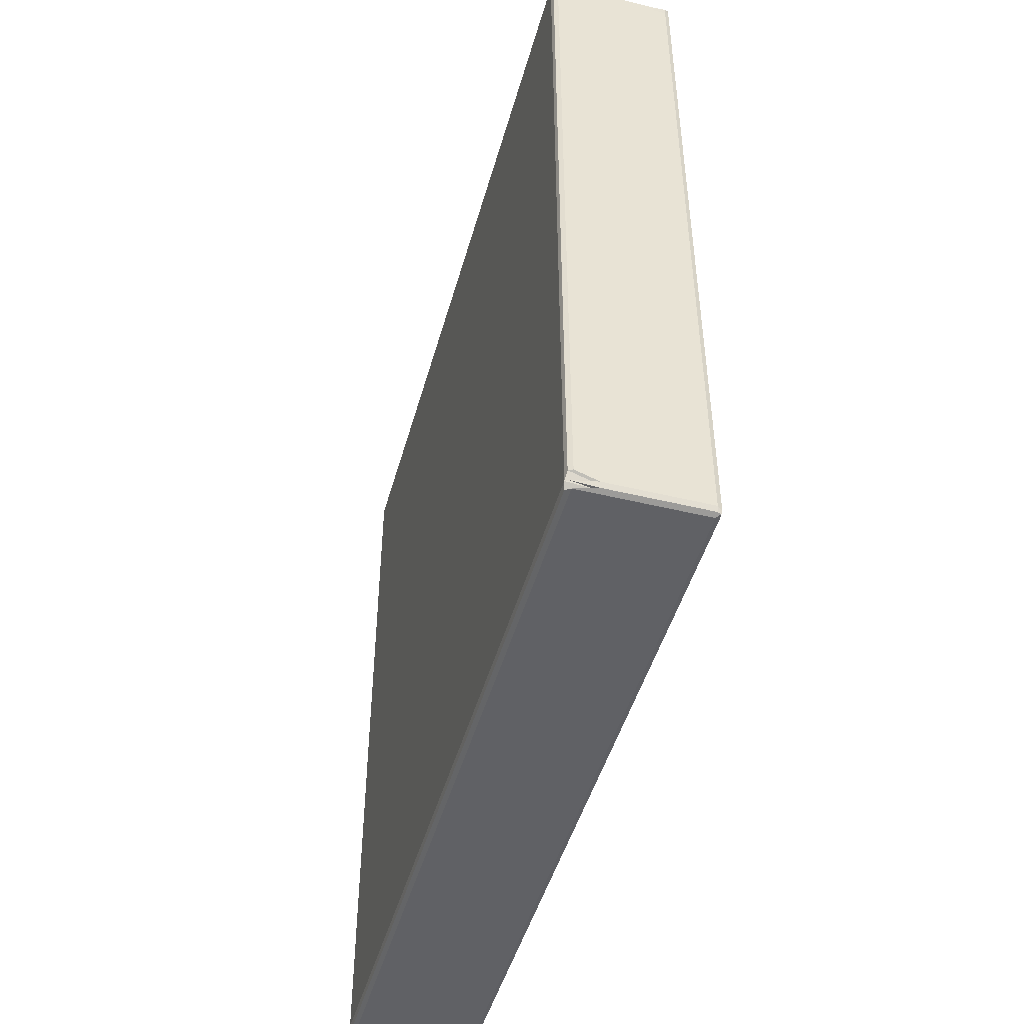
<metadata>
{"format":"obj","ext":"obj","renderer":"f3d","projection":"perspective","resolution":1024,"background":"white","views":[{"elev":-47.2,"azim":-15.4,"up":"+Y"}]}
</metadata>
<code>
v 22.07 91.75 1.852
v 21.63 95.7 1.235
v 20.77 94.17 4.255
v 21.63 91.11 5.766
v 24.29 89.84 4.256
v 25.61 91.11 1.235
v 24.28 94.17 -0.0003788
v 24.28 89.84 22.13
v 29.09 99.21 -0.0005016
v 20.77 94.17 28.23
v 28.79 89.84 34.89
v 20.77 162.5 54.48
v 93 89.84 46.03
v 24.29 235.7 -0.0004697
v 97.44 176.2 -0.0005
v 28.56 89.84 145.8
v 21.63 91.11 150.4
v 24.28 89.84 151.5
v 20.77 94.17 144.8
v 92.93 89.84 142.4
v 20.77 94.17 175.3
v 92.77 89.84 208.2
v 20.77 198.7 130.1
v 20.77 178 222.3
v 28.74 89.84 267.7
v 24.28 89.84 274.7
v 21.63 91.11 275.9
v 20.77 94.17 271.6
v 20.77 239.9 4.255
v 21.63 251.4 1.235
v 20.77 256.3 63.68
v 24.29 276.1 -0.0004903
v 97.44 248.3 -0.0005
v 20.77 281.7 4.255
v 21.63 307.5 1.235
v 24.29 310.1 -0.000489
v 20.77 337.5 70.15
v 20.77 331.4 4.255
v 24.29 347.5 -0.0004778
v 97.44 333.7 -0.0005
v 20.77 267.6 149.5
v 20.77 262.9 215
v 20.77 253 286.2
v 20.77 339.1 167.4
v 20.77 314.6 290
v 20.77 385.2 241.5
v 28.85 89.84 341.7
v 20.77 94.17 359.6
v 20.77 152.2 327.8
v 24.28 89.84 448.4
v 21.63 91.11 482.2
v 20.77 154.4 430.7
v 93.1 89.84 346.6
v 28.75 89.84 450.7
v 20.77 212.4 428.3
v 20.77 94.17 451.1
v 20.77 94.17 485.2
v 24.29 89.84 485.2
v 35 91.11 486.8
v 22.07 91.75 488.6
v 35 94.17 488.3
v 37.65 94.17 489.5
v 37.65 91.11 488.3
v 21.63 99.01 488.3
v 24.28 99.01 489.5
v 24.28 178.9 489.5
v 97.44 89.84 485.2
v 76.93 125.8 489.5
v 20.77 207.2 339.9
v 20.77 277.8 373.1
v 20.77 360.5 385.3
v 20.77 327 444.3
v 20.77 285.8 485.2
v 21.63 259.7 488.3
v 66.22 222.2 489.5
v 60.86 222.2 489.5
v 55.5 254.4 489.5
v 60.86 254.4 489.5
v 24.29 260.1 489.5
v 28.73 291.9 489.5
v 24.28 265.1 489.5
v 21.63 286.5 488.3
v 24.28 286.5 489.5
v 24.28 291.9 489.5
v 65.03 259.7 489.5
v 60.86 291.8 489.5
v 54.91 286.5 489.5
v 50.15 318.6 489.5
v 55.51 291.9 489.5
v 24.28 340.2 489.5
v 21.63 340.1 488.3
v 60.86 334.7 489.5
v 44.79 318.6 489.5
v 50.51 324 489.5
v 21.63 385.5 1.235
v 20.77 358.4 4.255
v 24.29 406.8 -0.0004916
v 97.44 436.6 -0.0005
v 20.77 403.8 73.64
v 20.77 398.2 4.256
v 20.77 420.7 4.255
v 21.63 438.2 1.235
v 24.29 460.7 -0.000484
v 20.77 463.5 4.255
v 21.63 489.6 1.235
v 20.77 489.5 69.65
v 24.29 514.5 -0.0004965
v 20.77 520.5 4.255
v 20.77 403.8 161
v 20.77 454.8 128.1
v 20.77 520.6 157
v 20.77 497.8 226.8
v 21.63 527.8 1.235
v 20.77 574 4.255
v 20.77 574 135.1
v 21.63 572.2 1.234
v 24.29 574 -0.0005002
v 35 575 1.234
v 22.07 575.9 1.852
v 37.65 575.9 1.235
v 37.65 576 4.255
v 35 575.9 4.255
v 24.28 576 9.061
v 21.63 575.9 9.061
v 24.28 576 107.5
v 87.64 574 -0.0004996
v 24.28 576 316.9
v 87.64 576 246.6
v 20.77 489.4 293
v 21.63 575.9 284.9
v 20.77 392.4 311
v 20.77 425.6 414.3
v 20.77 476.9 365.5
v 20.77 574 426
v 24.28 345.4 489.5
v 21.63 369.5 488.3
v 24.28 363 489.5
v 28.72 366.8 489.5
v 39.44 350.8 489.5
v 20.77 407.1 485.2
v 24.28 377.6 489.5
v 28.72 382.9 489.5
v 39.43 382.9 489.5
v 44.79 350.8 489.5
v 44.79 356.1 489.5
v 50.15 356.1 489.5
v 56.22 366.8 489.5
v 44.79 388.3 489.5
v 60.86 372.2 489.5
v 20.77 493.7 485.2
v 24.28 382.9 489.5
v 21.63 399 488.3
v 24.28 401.6 489.5
v 28.72 404.3 489.5
v 34.97 383.8 489.5
v 34.08 415 489.5
v 39.44 420.4 489.5
v 21.63 415.3 488.3
v 24.29 415 489.5
v 24.28 420.4 489.5
v 28.12 417 489.5
v 34.08 420.4 489.5
v 50.15 399 489.5
v 59.97 404.3 489.5
v 55.5 399 489.5
v 55.52 436.5 489.5
v 28.72 447.2 489.5
v 24.28 447.3 489.5
v 31.45 453.2 489.5
v 39.44 463.3 489.5
v 44.79 431.1 489.5
v 50.15 431.1 489.5
v 50.15 436.5 489.5
v 44.79 463.3 489.5
v 50.15 468.6 489.5
v 39.43 495.4 489.5
v 34.08 495.4 489.5
v 39.44 500.8 489.5
v 44.79 468.6 489.5
v 39.55 538.1 489.5
v 44.79 500.8 489.5
v 20.77 574 307.2
v 87.64 576 474.7
v 24.28 576 437.8
v 21.63 575.9 432.2
v 20.77 574 485.2
v 24.28 565 489.5
v 34.08 532.9 489.5
v 21.63 574 488.3
v 28.72 532.9 489.5
v 28.72 565 489.5
v 34.08 538.3 489.5
v 34.08 570.4 489.5
v 20.77 574 464.6
v 21.63 575.9 437.6
v 21.63 575.9 469.8
v 24.28 574 489.5
v 29.03 574 489.5
v 24.29 576 472.4
v 24.29 576 485.2
v 21.63 575.9 485.2
v 22.96 575.9 488.3
v 21.42 575.9 487.6
v 94.79 91.11 1.235
v 97.44 94.17 -0.0004783
v 97.44 89.84 4.255
v 98.76 91.29 1.235
v 100.3 91.75 1.852
v 100.1 91.29 4.255
v 101 94.35 4.255
v 100.1 94.35 1.235
v 100.1 91.11 9.059
v 101 94.17 9.059
v 97.44 89.84 39.12
v 101 100.5 4.255
v 100.1 91.11 45.01
v 101 109.7 9.062
v 100.1 163.5 1.234
v 101 136.5 35.84
v 101 136.5 41.22
v 101 156.3 4.255
v 101 151.9 10.31
v 101 147.2 14.42
v 101 147.2 30.49
v 101 141.9 34.06
v 101 163.3 4.255
v 101 153.2 19.77
v 101 168.7 9.064
v 101 149 35.85
v 101 147.2 41.2
v 101 153.1 118.9
v 101 200 64.81
v 97.44 89.84 214.1
v 101 94.17 191.6
v 100.1 91.11 218.6
v 101 144.9 214.7
v 101 94.17 317.2
v 101 223.1 152.5
v 101 156.7 271.4
v 101 168.7 4.255
v 101 340.1 4.255
v 101 319.4 9.064
v 101 276 56.92
v 100.1 364.2 1.234
v 101 248.7 231.3
v 101 302.9 143.8
v 101 383.7 78.44
v 101 373.4 173.4
v 101 339.1 235.4
v 97.44 89.84 338.4
v 100.1 91.11 341.1
v 101 175.9 333.8
v 101 94.17 387.2
v 97.44 89.84 466.1
v 100.1 91.11 384.1
v 101 114.2 393.8
v 101 94.17 390.6
v 101 94.17 459
v 101 115.1 400.1
v 101 109.7 394.7
v 101 129.4 398.3
v 101 127.6 401.9
v 101 137.1 400.3
v 101 136.5 405.4
v 101 154.1 418.2
v 101 140.1 421.5
v 101 145.4 415.1
v 101 227.6 429.4
v 92.83 89.84 467.5
v 100.1 91.11 459.5
v 101 98.21 462.4
v 101 120.4 441.2
v 101 115.1 446.5
v 101 125.8 435.8
v 101 109.7 451.9
v 101 104.4 457.2
v 101 109.7 460.8
v 101 120.4 450.1
v 101 115.1 455.4
v 97.44 91.11 488.3
v 83.09 94.17 489.5
v 82.29 125.8 489.5
v 101 94.17 464.4
v 101 102 470.7
v 101 94.17 485.2
v 100.1 91.11 485.2
v 87.64 99.02 489.5
v 92.65 94.17 489.5
v 97.44 94.17 489.5
v 99.66 90.79 487.6
v 100.1 92.64 488.3
v 101 104.4 464.4
v 101 193.3 485.2
v 101 131.2 430.4
v 101 131.2 439.4
v 101 139.2 426.9
v 101 137.9 433.6
v 101 125.8 444.7
v 101 147.2 423.3
v 84.07 131.2 489.5
v 82.29 163.3 489.5
v 73.36 157.9 489.5
v 76.93 163.3 489.5
v 97.44 177.3 489.5
v 101 269.4 331.2
v 101 348.9 321.5
v 101 317.2 413.8
v 71.57 190.1 489.5
v 76.93 195.4 489.5
v 87.64 174 489.5
v 66.22 190.1 489.5
v 71.57 195.4 489.5
v 82.88 206.1 489.5
v 93 179.4 489.5
v 93 211.5 489.5
v 100.1 276.6 488.3
v 97.44 265 489.5
v 66.66 227.6 489.5
v 77.53 238.3 489.5
v 86.93 243.6 489.5
v 82.29 275.8 489.5
v 87.64 211.5 489.5
v 93 265.1 489.5
v 101 316.8 485.2
v 72.29 270.4 489.5
v 76.93 275.8 489.5
v 97.44 275.8 489.5
v 93 281.1 489.5
v 93.34 308.1 489.5
v 97.44 286.5 489.5
v 66.22 302.6 489.5
v 71.57 302.6 489.5
v 71.58 307.9 489.5
v 76.93 307.9 489.5
v 66.22 334.7 489.5
v 93 329.4 489.5
v 97.44 302.6 489.5
v 100.1 311.5 488.3
v 97.44 310.6 489.5
v 97.44 318.6 489.5
v 97.44 332 489.5
v 100.1 332.9 488.3
v 101 465.7 9.063
v 101 467.6 84.7
v 100.1 548.8 1.234
v 101 548.9 4.255
v 101 525.7 46.55
v 101 511.5 57.27
v 101 511.5 67.99
v 101 423.1 141.4
v 101 429.5 250.2
v 101 498.2 150
v 101 525.1 200.5
v 101 493.9 303.6
v 97.44 570.4 -0.0004941
v 101 557.1 9.061
v 101 536.9 34.5
v 101 547.2 25.13
v 101 543.6 30.49
v 101 552.5 19.77
v 101 550.8 30.49
v 101 516.8 55.48
v 101 531.1 41.2
v 101 522.2 51.91
v 101 527.5 53.7
v 101 516.8 65.31
v 101 522.2 59.06
v 101 528.4 78.7
v 101 538.3 41.2
v 101 534.2 47.9
v 101 545 37.19
v 101 558.8 93.87
v 87.64 575.9 1.235
v 87.64 576 4.255
v 93.43 574.6 -0.0004589
v 101 554.3 4.255
v 100.1 575.2 1.235
v 101 568.6 4.255
v 101 565 9.061
v 101 570.3 10.71
v 101 557.9 14.42
v 101 559.7 21.56
v 101 554.3 25.13
v 101 565 16.2
v 93.87 577.1 1.235
v 93.87 577.2 4.255
v 93.87 577.2 10.45
v 97.87 575.2 -0.00025
v 97.87 577.7 1.235
v 98.3 578.4 4.255
v 101 575.2 4.255
v 101 578.3 2.745
v 100.3 577.7 0.926
v 93.87 577.2 46.56
v 98.3 578.4 17.1
v 101 578.3 18
v 98.3 578.4 46.55
v 101 575.2 94.74
v 101 578.3 50.16
v 98.3 578.4 51.92
v 87.64 576 84.19
v 93.87 577.2 84.05
v 98.3 578.4 89.44
v 101 531.1 84.06
v 101 543.6 89.41
v 101 543.6 94.77
v 101 555.2 95.67
v 101 578.3 99.94
v 93.87 577.2 89.42
v 93.87 577.2 250.1
v 98.3 578.4 236.7
v 101 578.3 271.5
v 101 391.1 376.3
v 101 437.1 387.7
v 101 516.7 453.3
v 101 532.3 369.9
v 101 400.1 485.2
v 68 340.1 489.5
v 66.22 372.2 489.5
v 93 382.9 489.5
v 93 356.1 489.5
v 97.44 356.1 489.5
v 100.1 359.7 488.3
v 97.44 361.5 489.5
v 97.44 382.9 489.5
v 100.1 386.9 488.3
v 97.44 388.6 489.5
v 101 511.5 485.2
v 101 522.2 451.9
v 101 515 469.7
v 100.1 515.1 488.3
v 101 578.3 386.1
v 98.3 578.4 485
v 101 532.9 442.9
v 93.87 577.2 475
v 101 527.5 446.5
v 101 523.1 459
v 101 529.3 453.7
v 101 532.9 448.3
v 101 520.4 475.1
v 101 516.8 485.2
v 97.44 570.4 489.5
v 101 570.4 485.2
v 100.1 568.6 488.3
v 101 578.3 483.6
v 87.64 570.4 489.5
v 87.64 574 489.5
v 87.64 576 485.2
v 85.86 575.9 488.3
v 101 575.2 485.1
v 93 570.4 489.5
v 93.87 577.2 485.1
v 93.43 574.6 489.4
v 91.65 576.5 488.1
v 97.87 575.2 489.2
v 96.55 577.1 488.1
v 100.1 573.7 488.1
v 100.5 577.7 487.5
f 1 3 2
f 1 4 3
f 1 5 4
f 1 6 5
f 1 7 6
f 1 2 7
f 4 5 8
f 4 10 3
f 8 5 11
f 10 12 3
f 11 5 13
f 7 14 9
f 9 14 15
f 8 11 16
f 4 17 10
f 4 18 17
f 4 8 18
f 8 16 18
f 10 19 12
f 11 13 16
f 17 19 10
f 16 20 22
f 12 19 23
f 19 21 24
f 19 24 23
f 17 21 19
f 18 16 25
f 16 22 25
f 17 18 26
f 18 25 26
f 17 27 21
f 17 26 27
f 21 28 24
f 2 3 29
f 3 12 29
f 2 29 30
f 2 14 7
f 2 30 14
f 14 32 33
f 29 12 31
f 14 33 15
f 30 29 34
f 30 32 14
f 29 31 34
f 30 34 35
f 30 35 32
f 35 36 32
f 34 37 38
f 35 34 38
f 35 39 36
f 32 36 40
f 34 31 37
f 12 23 31
f 23 41 31
f 24 42 23
f 23 42 41
f 31 41 37
f 37 41 44
f 41 42 44
f 44 42 46
f 42 45 46
f 27 28 21
f 27 48 28
f 26 25 47
f 28 49 24
f 28 48 49
f 27 26 50
f 26 47 50
f 27 51 48
f 27 50 51
f 47 53 54
f 48 52 49
f 49 52 55
f 50 47 54
f 51 56 48
f 48 56 52
f 56 57 52
f 51 57 56
f 51 50 58
f 50 54 58
f 51 59 57
f 51 58 59
f 60 62 61
f 60 63 62
f 59 61 57
f 59 60 61
f 59 63 60
f 59 58 63
f 61 65 64
f 61 62 65
f 57 61 64
f 62 66 65
f 64 65 66
f 58 67 63
f 58 54 67
f 66 62 68
f 24 49 69
f 24 43 42
f 24 69 43
f 49 55 69
f 69 55 70
f 43 45 42
f 43 70 45
f 43 69 70
f 70 71 45
f 70 72 71
f 52 57 55
f 57 64 73
f 57 73 55
f 64 66 74
f 73 64 74
f 66 76 77
f 76 78 77
f 70 55 72
f 55 73 72
f 74 66 79
f 79 66 80
f 74 79 81
f 74 81 82
f 73 74 82
f 81 79 80
f 82 81 83
f 81 80 83
f 82 83 84
f 83 80 84
f 66 77 80
f 77 78 85
f 77 85 86
f 80 87 88
f 80 77 87
f 77 86 87
f 87 89 88
f 87 86 89
f 82 84 90
f 84 80 90
f 82 90 91
f 73 82 91
f 89 86 92
f 80 88 93
f 93 88 94
f 88 89 94
f 89 92 94
f 35 96 95
f 35 38 96
f 35 95 39
f 38 37 96
f 95 97 39
f 39 97 36
f 36 97 98
f 95 96 100
f 96 37 100
f 95 100 101
f 100 37 99
f 95 101 102
f 95 102 97
f 102 103 97
f 102 101 104
f 100 99 101
f 101 99 104
f 102 104 105
f 102 105 103
f 97 103 98
f 99 106 104
f 105 107 103
f 105 104 108
f 103 107 98
f 108 104 106
f 37 109 99
f 37 44 109
f 99 109 110
f 44 46 109
f 99 110 106
f 106 110 111
f 109 111 110
f 109 46 112
f 111 109 112
f 105 108 113
f 105 113 107
f 106 115 114
f 113 114 116
f 113 108 114
f 113 117 107
f 113 116 117
f 108 106 114
f 116 114 118
f 116 118 117
f 119 121 120
f 119 122 121
f 118 122 119
f 118 114 122
f 118 120 117
f 118 119 120
f 122 123 121
f 122 124 123
f 114 124 122
f 124 125 123
f 123 125 121
f 107 117 126
f 117 120 126
f 106 111 115
f 114 115 124
f 127 128 125
f 124 130 125
f 115 130 124
f 111 112 115
f 130 127 125
f 45 131 46
f 45 71 131
f 131 71 133
f 46 131 129
f 46 129 112
f 131 133 129
f 71 132 133
f 71 72 132
f 91 90 135
f 91 137 136
f 91 135 137
f 73 91 136
f 135 90 138
f 135 138 137
f 90 80 138
f 80 139 138
f 72 73 140
f 73 136 140
f 136 137 141
f 137 138 141
f 141 138 142
f 138 139 143
f 138 143 142
f 80 93 144
f 93 94 144
f 80 144 139
f 139 144 145
f 144 94 146
f 144 146 145
f 94 92 146
f 145 146 147
f 139 148 143
f 139 145 148
f 145 147 148
f 146 92 147
f 72 140 132
f 132 140 150
f 136 141 151
f 136 151 152
f 140 136 152
f 141 142 151
f 152 151 153
f 151 142 154
f 151 154 153
f 142 143 155
f 142 155 154
f 154 155 156
f 155 157 156
f 152 159 158
f 152 153 159
f 140 152 158
f 153 156 159
f 153 154 156
f 158 159 160
f 159 156 161
f 159 161 160
f 161 156 162
f 156 157 162
f 143 148 155
f 155 148 157
f 147 149 164
f 148 165 157
f 148 147 165
f 157 165 163
f 147 164 165
f 163 165 164
f 163 164 166
f 160 161 167
f 158 160 168
f 160 167 168
f 161 162 167
f 168 167 169
f 140 158 150
f 167 162 169
f 162 168 169
f 157 172 162
f 157 163 172
f 162 172 171
f 162 171 168
f 171 172 173
f 163 166 172
f 172 166 173
f 168 171 174
f 171 173 175
f 171 175 174
f 168 174 170
f 173 166 175
f 132 150 133
f 133 150 134
f 168 170 176
f 168 176 177
f 177 176 178
f 170 174 179
f 174 175 179
f 170 179 176
f 175 166 179
f 179 166 180
f 176 179 181
f 179 180 181
f 176 181 178
f 178 181 180
f 112 129 182
f 112 182 115
f 115 182 130
f 182 134 130
f 129 133 182
f 133 134 182
f 130 184 127
f 130 185 184
f 134 185 130
f 158 168 187
f 150 158 186
f 168 177 188
f 177 178 188
f 158 187 189
f 186 158 189
f 187 168 190
f 187 190 191
f 168 188 190
f 190 188 192
f 188 178 180
f 188 180 192
f 190 192 191
f 191 192 193
f 192 180 193
f 150 194 134
f 185 195 184
f 134 195 185
f 134 194 195
f 195 196 184
f 194 196 195
f 194 150 186
f 189 187 197
f 187 198 197
f 187 191 198
f 191 193 198
f 196 199 184
f 196 200 199
f 196 201 200
f 194 201 196
f 194 186 201
f 199 200 184
f 201 202 200
f 201 203 202
f 189 202 203
f 189 197 202
f 186 203 201
f 186 189 203
f 197 198 202
f 193 180 198
f 6 204 5
f 6 205 204
f 6 7 205
f 7 9 205
f 204 206 5
f 5 206 13
f 204 207 206
f 204 205 207
f 208 210 209
f 208 211 210
f 207 209 206
f 207 208 209
f 207 211 208
f 207 205 211
f 209 213 212
f 209 210 213
f 206 209 212
f 13 206 214
f 206 212 214
f 212 213 216
f 214 212 216
f 211 215 210
f 210 215 213
f 205 15 211
f 211 218 215
f 15 218 211
f 217 219 215
f 215 220 213
f 215 219 220
f 205 9 15
f 218 221 215
f 215 221 217
f 221 222 217
f 217 223 219
f 217 222 223
f 223 225 219
f 223 224 225
f 218 226 221
f 223 222 227
f 223 227 224
f 222 221 227
f 221 226 228
f 221 228 227
f 219 230 220
f 219 225 230
f 225 224 229
f 225 229 230
f 224 227 229
f 230 229 220
f 220 229 231
f 229 232 231
f 16 13 20
f 13 214 20
f 20 214 233
f 214 216 233
f 213 220 231
f 216 213 234
f 213 231 234
f 216 234 235
f 233 216 235
f 20 233 22
f 231 236 234
f 235 234 237
f 237 234 236
f 231 238 236
f 218 240 226
f 226 240 228
f 227 228 229
f 228 232 229
f 218 241 240
f 240 242 228
f 240 241 242
f 15 33 218
f 228 242 232
f 242 243 232
f 32 40 33
f 218 244 241
f 33 244 218
f 33 40 244
f 231 232 238
f 232 243 238
f 236 238 245
f 236 245 239
f 243 246 238
f 243 247 246
f 243 242 247
f 238 246 245
f 246 249 245
f 246 248 249
f 25 53 47
f 25 22 53
f 22 233 53
f 53 233 250
f 235 237 251
f 233 251 250
f 233 235 251
f 236 239 237
f 237 239 252
f 251 237 253
f 53 250 254
f 251 253 255
f 250 255 254
f 250 251 255
f 237 252 253
f 253 252 256
f 255 253 257
f 255 257 258
f 257 259 258
f 253 260 257
f 253 256 260
f 260 259 257
f 260 256 259
f 256 252 261
f 252 263 261
f 256 262 259
f 256 261 262
f 261 264 262
f 261 263 264
f 263 265 264
f 262 264 266
f 264 265 267
f 264 267 266
f 265 263 268
f 54 53 269
f 53 254 269
f 255 258 270
f 254 255 270
f 258 259 272
f 272 273 258
f 259 274 272
f 259 262 274
f 258 273 275
f 258 276 271
f 258 275 276
f 276 275 277
f 273 272 278
f 275 273 279
f 275 279 277
f 273 278 279
f 54 269 67
f 63 280 62
f 67 280 63
f 280 281 62
f 62 281 282
f 62 282 68
f 270 258 283
f 258 271 283
f 283 271 284
f 269 254 67
f 270 283 285
f 270 285 286
f 254 286 67
f 254 270 286
f 283 284 285
f 280 288 281
f 281 288 287
f 280 289 288
f 286 291 290
f 286 285 291
f 280 291 289
f 280 290 291
f 67 290 280
f 67 286 290
f 271 276 292
f 271 292 284
f 276 277 292
f 292 277 284
f 277 279 284
f 281 287 282
f 288 289 287
f 284 293 285
f 285 293 291
f 262 294 274
f 274 294 295
f 262 296 294
f 262 266 296
f 294 296 297
f 294 297 295
f 272 274 298
f 272 298 278
f 274 295 298
f 295 297 298
f 267 299 266
f 266 299 296
f 267 265 299
f 296 299 297
f 265 268 299
f 297 299 298
f 298 299 293
f 68 282 300
f 68 300 301
f 66 68 302
f 68 301 302
f 302 301 303
f 278 298 279
f 279 298 293
f 279 293 284
f 282 287 300
f 287 289 300
f 300 289 301
f 301 289 304
f 289 291 304
f 239 245 252
f 245 305 252
f 252 268 263
f 252 305 268
f 245 249 305
f 249 306 305
f 305 307 268
f 306 307 305
f 299 268 293
f 66 302 308
f 302 303 308
f 308 303 309
f 303 301 310
f 303 310 309
f 66 308 311
f 311 308 312
f 66 311 75
f 311 312 75
f 308 309 312
f 309 310 313
f 312 309 313
f 301 304 310
f 310 304 314
f 310 314 315
f 310 315 313
f 314 304 315
f 293 316 291
f 304 291 316
f 315 304 317
f 304 316 317
f 66 75 76
f 76 75 318
f 75 312 318
f 312 313 318
f 76 85 78
f 76 318 85
f 318 319 85
f 318 313 319
f 319 320 321
f 313 315 322
f 313 322 320
f 322 315 320
f 313 320 319
f 320 315 323
f 320 323 321
f 315 317 323
f 268 324 293
f 268 307 324
f 85 319 86
f 86 319 325
f 319 321 325
f 325 321 326
f 323 327 321
f 323 317 327
f 293 324 316
f 317 316 327
f 321 328 329
f 321 327 328
f 328 327 330
f 328 330 329
f 327 316 330
f 86 325 332
f 86 332 331
f 86 331 92
f 331 332 333
f 325 334 332
f 325 326 334
f 326 321 334
f 332 334 333
f 334 321 333
f 92 331 335
f 331 333 335
f 321 329 333
f 329 330 337
f 324 338 316
f 330 338 337
f 330 316 338
f 329 337 339
f 337 338 339
f 333 329 336
f 329 340 336
f 329 339 340
f 339 338 340
f 336 340 341
f 324 342 338
f 340 342 341
f 340 338 342
f 36 98 40
f 40 98 244
f 241 343 242
f 242 343 247
f 244 345 241
f 98 345 244
f 247 343 344
f 345 346 241
f 241 346 343
f 343 347 348
f 344 343 348
f 348 349 344
f 247 248 246
f 247 344 350
f 247 350 248
f 248 351 249
f 350 344 352
f 350 351 248
f 350 352 351
f 352 353 351
f 351 353 354
f 107 355 98
f 98 355 345
f 343 356 347
f 347 356 357
f 346 356 343
f 356 358 357
f 358 359 357
f 356 360 358
f 358 361 359
f 347 362 348
f 347 357 363
f 362 347 364
f 347 365 364
f 348 362 366
f 348 366 349
f 362 364 367
f 362 367 366
f 364 365 367
f 366 367 368
f 366 368 349
f 357 369 363
f 363 370 347
f 347 370 365
f 363 369 370
f 357 359 371
f 357 371 369
f 359 361 371
f 369 371 370
f 365 368 367
f 365 370 368
f 368 370 372
f 107 126 355
f 120 374 373
f 120 121 374
f 126 120 373
f 355 126 375
f 345 376 346
f 346 376 356
f 345 377 376
f 355 377 345
f 377 378 376
f 376 379 356
f 376 378 379
f 378 380 379
f 356 381 360
f 381 382 360
f 360 383 358
f 358 383 361
f 360 382 383
f 383 382 361
f 356 384 381
f 356 379 384
f 381 384 382
f 379 380 384
f 384 380 382
f 373 386 385
f 373 374 386
f 126 385 375
f 126 373 385
f 374 387 386
f 375 388 355
f 385 390 389
f 385 386 390
f 375 389 388
f 375 385 389
f 386 387 390
f 377 391 378
f 355 388 377
f 378 391 380
f 377 392 391
f 377 393 392
f 389 392 393
f 389 390 392
f 388 393 377
f 388 389 393
f 121 125 374
f 374 394 387
f 387 395 390
f 380 391 382
f 391 392 396
f 390 396 392
f 390 395 396
f 387 397 395
f 387 394 397
f 382 391 398
f 395 397 396
f 391 396 398
f 361 382 371
f 382 398 371
f 371 398 370
f 370 398 372
f 398 396 399
f 397 399 396
f 394 400 397
f 397 400 399
f 125 401 374
f 374 401 394
f 401 402 394
f 394 403 400
f 394 402 403
f 400 403 399
f 349 404 344
f 349 368 404
f 344 404 352
f 368 405 404
f 404 405 406
f 368 372 405
f 405 407 406
f 404 407 352
f 406 407 404
f 405 372 407
f 372 408 407
f 372 398 408
f 401 409 402
f 402 409 403
f 398 399 408
f 403 408 399
f 407 408 352
f 352 408 353
f 401 410 409
f 409 410 403
f 410 411 403
f 403 411 408
f 125 128 401
f 401 128 410
f 353 408 412
f 411 412 408
f 249 351 306
f 306 351 413
f 306 413 307
f 351 354 413
f 354 414 413
f 414 354 415
f 354 416 415
f 307 413 417
f 307 417 324
f 92 335 418
f 92 418 419
f 335 333 418
f 333 336 418
f 92 419 147
f 147 419 149
f 149 419 166
f 418 336 419
f 336 341 422
f 341 342 422
f 324 423 342
f 422 342 423
f 336 422 421
f 419 336 420
f 336 421 420
f 421 422 424
f 422 423 424
f 421 424 420
f 420 424 425
f 324 426 423
f 424 426 425
f 424 423 426
f 414 417 413
f 149 166 164
f 419 427 166
f 420 427 419
f 420 425 427
f 324 417 426
f 425 426 427
f 414 415 417
f 415 428 417
f 417 428 426
f 415 416 429
f 427 180 166
f 415 430 428
f 428 431 426
f 427 426 431
f 353 412 354
f 354 412 416
f 412 432 416
f 410 433 411
f 411 432 412
f 411 433 432
f 127 183 128
f 128 183 410
f 183 435 410
f 410 435 433
f 183 127 184
f 416 432 434
f 416 434 429
f 429 434 436
f 415 429 437
f 429 436 438
f 429 438 437
f 436 434 439
f 436 439 438
f 438 439 437
f 430 440 428
f 428 440 441
f 415 440 430
f 415 437 440
f 428 441 431
f 440 437 441
f 180 427 442
f 427 431 442
f 441 437 443
f 441 444 431
f 441 443 444
f 442 431 444
f 434 432 445
f 433 445 432
f 180 447 198
f 184 200 448
f 200 202 448
f 198 447 202
f 180 446 447
f 448 202 449
f 447 449 202
f 439 443 437
f 439 434 443
f 434 450 443
f 434 445 450
f 180 442 446
f 446 442 451
f 184 448 183
f 183 452 435
f 183 448 452
f 435 452 433
f 446 453 447
f 446 451 453
f 448 454 452
f 448 449 454
f 447 454 449
f 447 453 454
f 451 455 453
f 451 442 455
f 452 456 433
f 452 454 456
f 453 456 454
f 453 455 456
f 443 457 444
f 443 450 457
f 442 457 455
f 442 444 457
f 450 458 457
f 450 445 458
f 433 458 445
f 433 456 458
f 455 458 456
f 455 457 458

</code>
